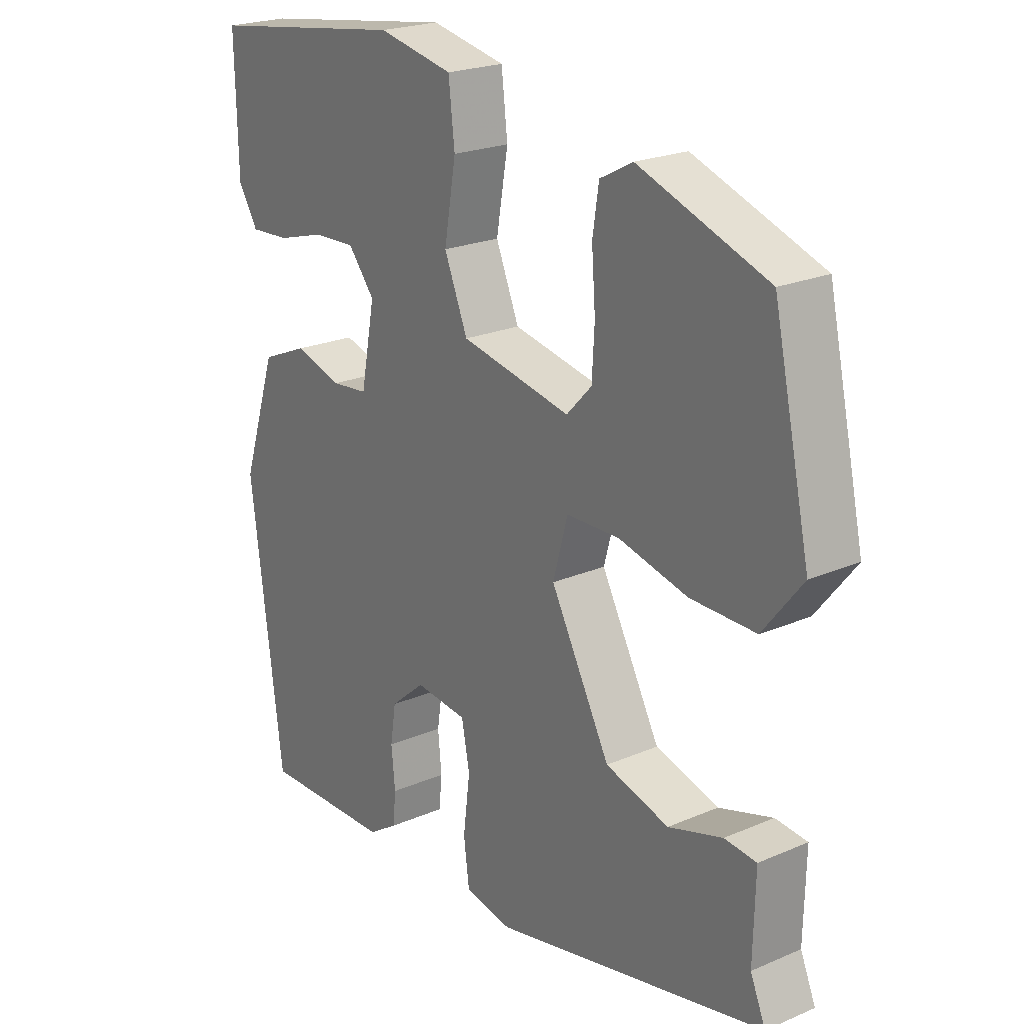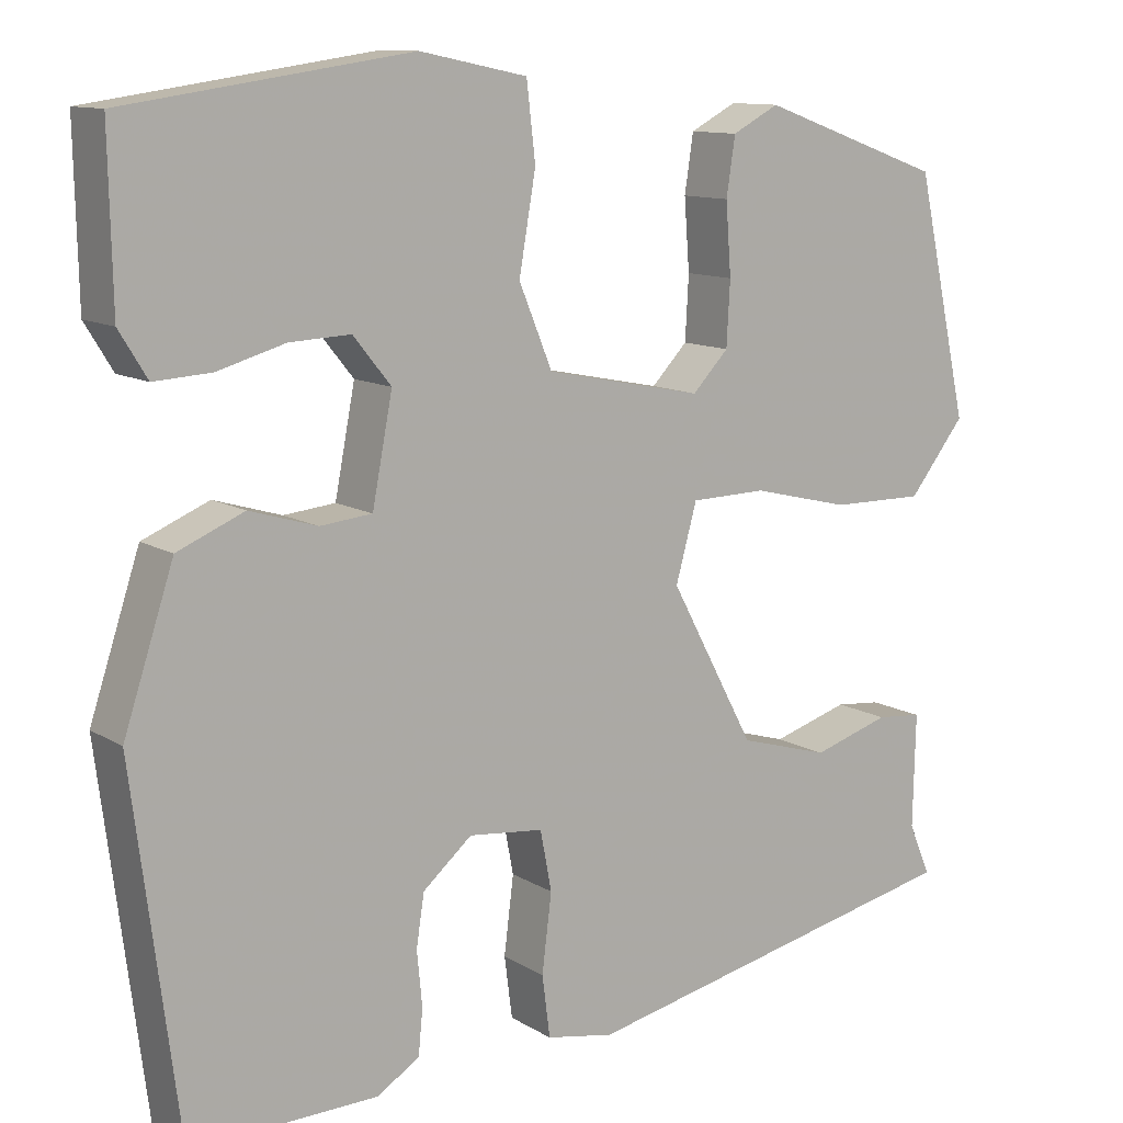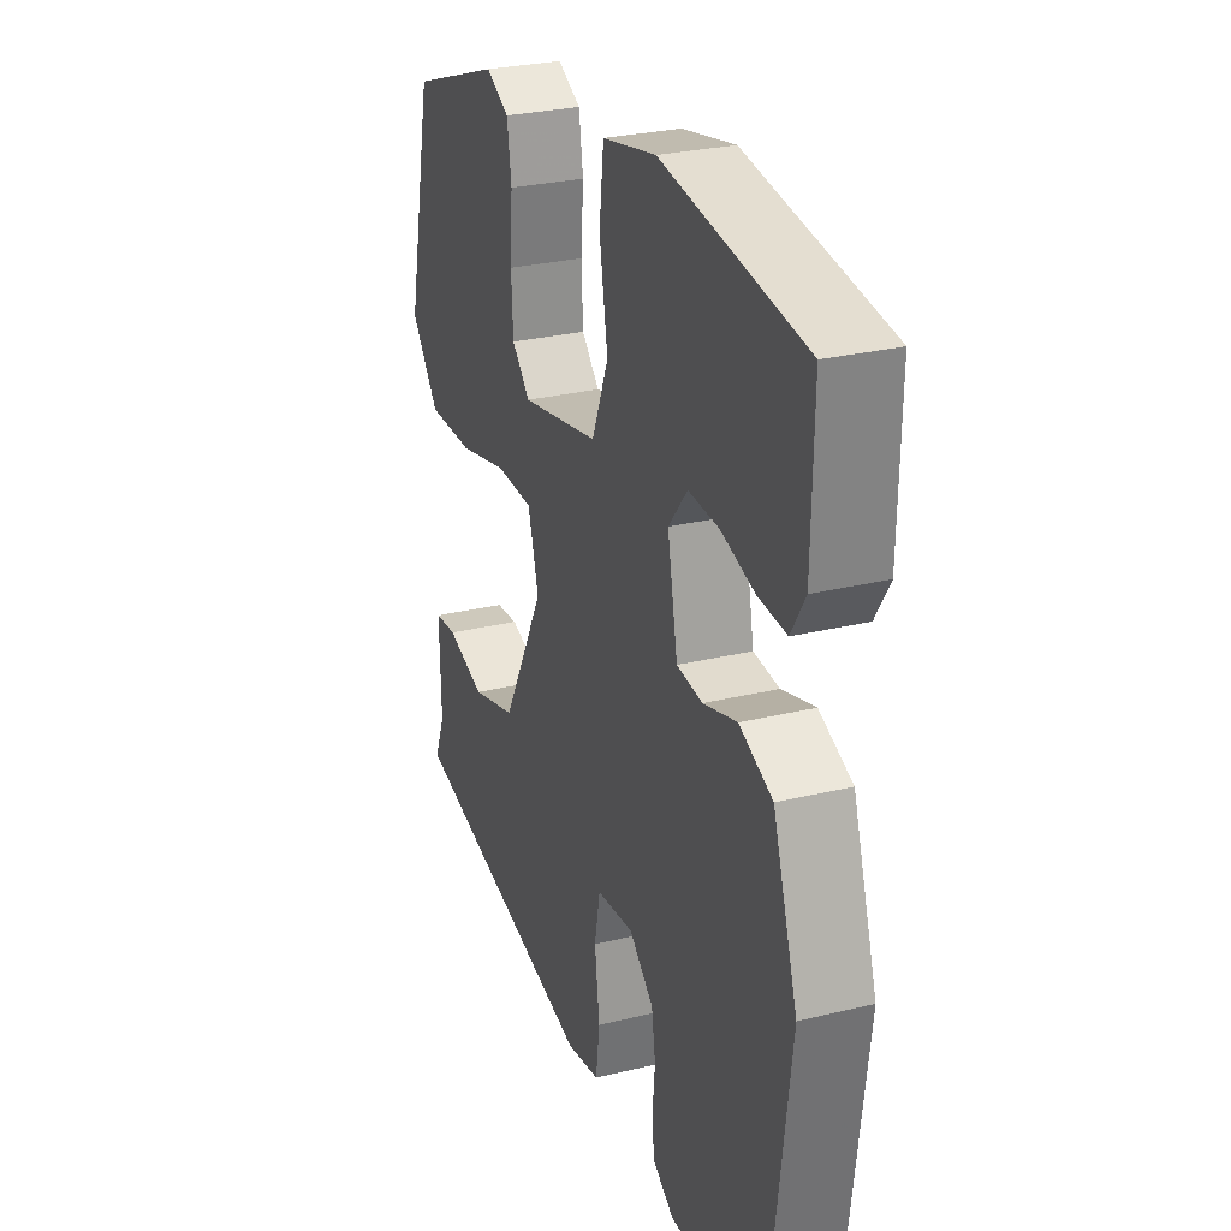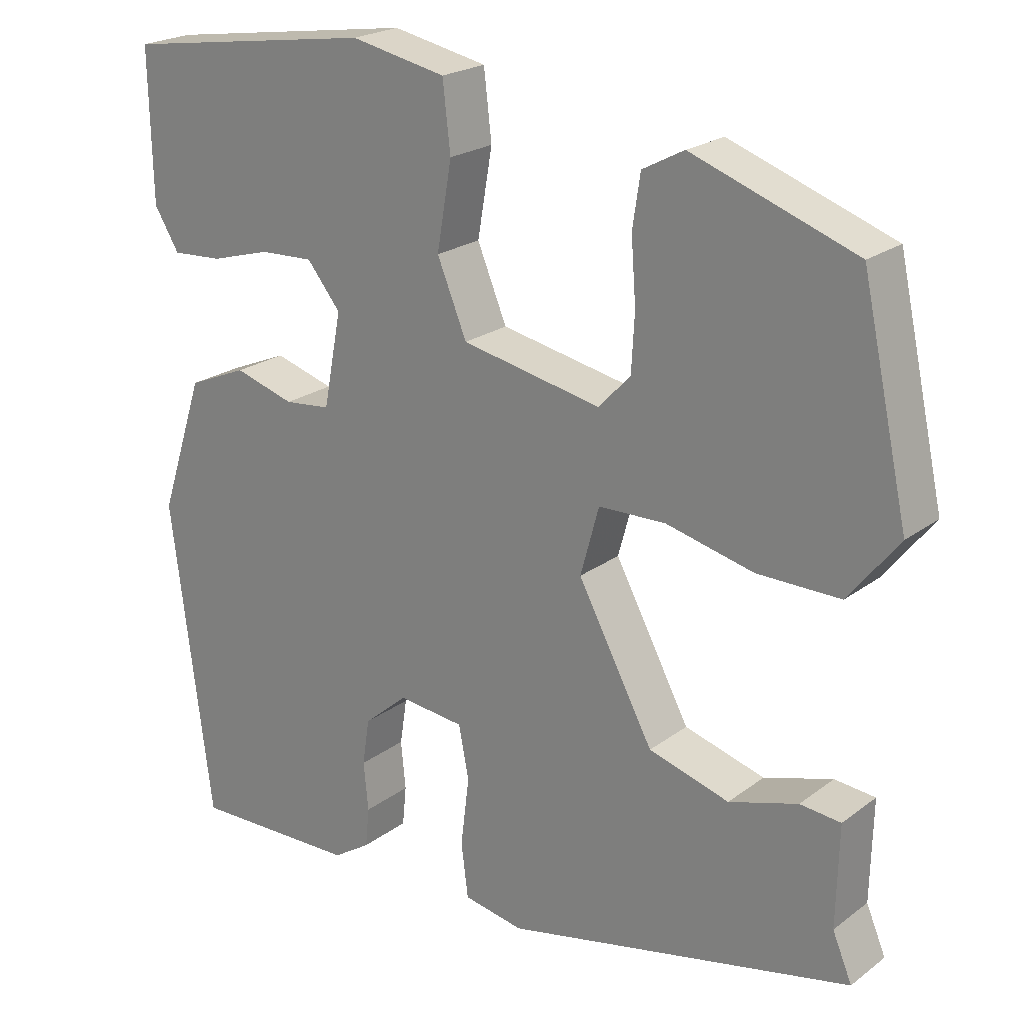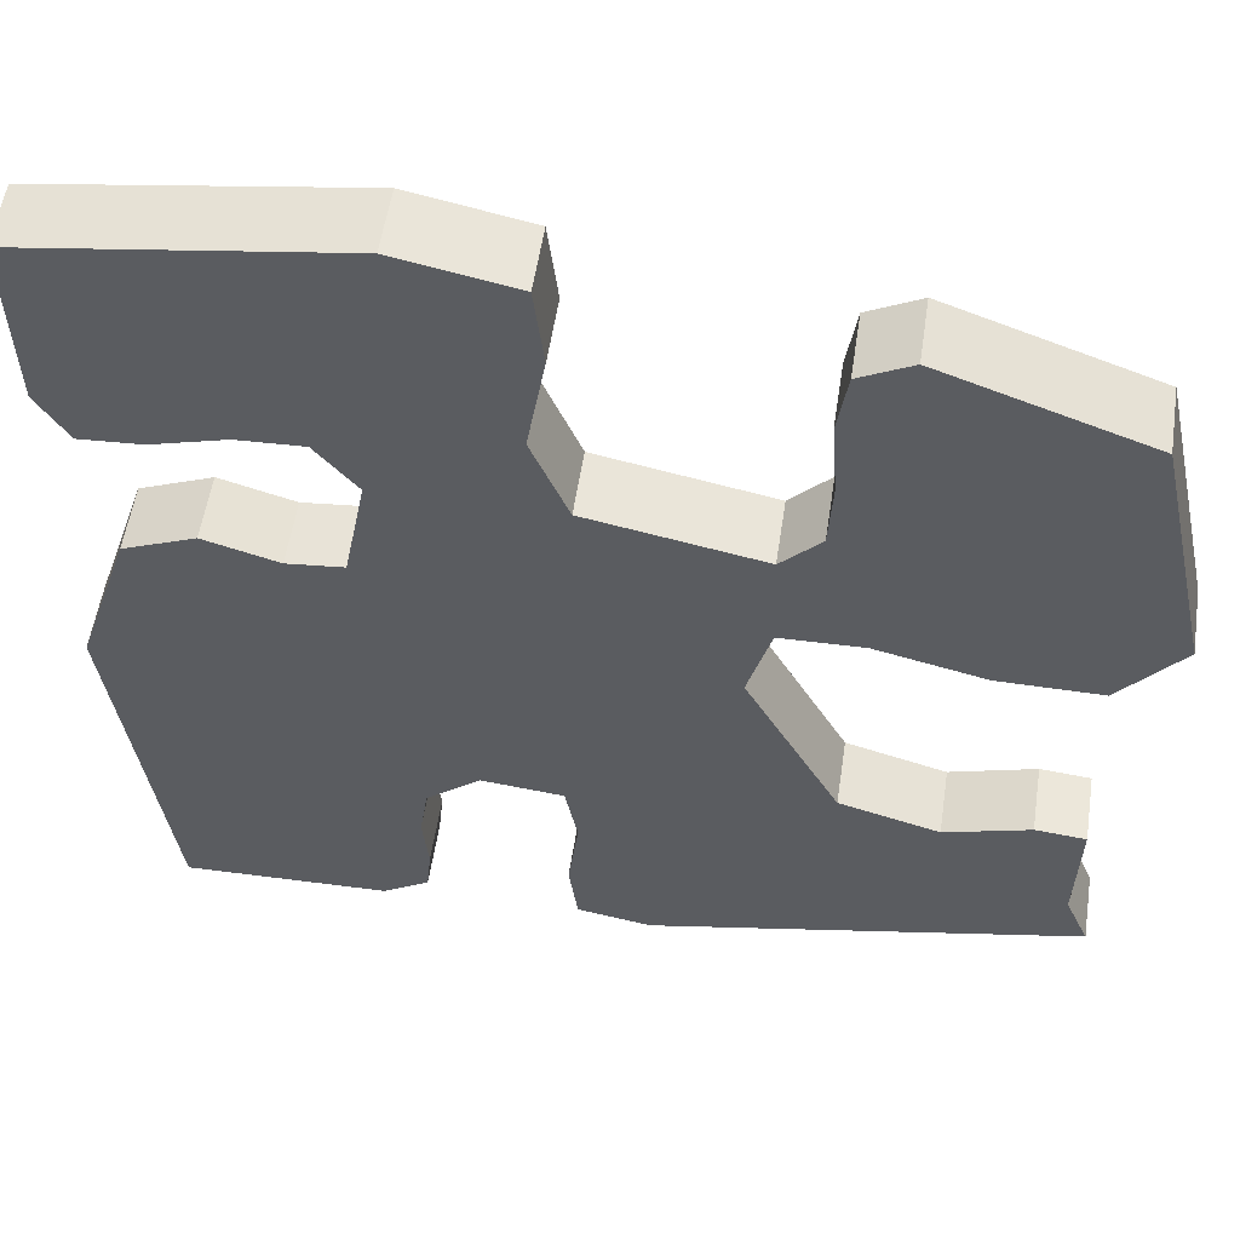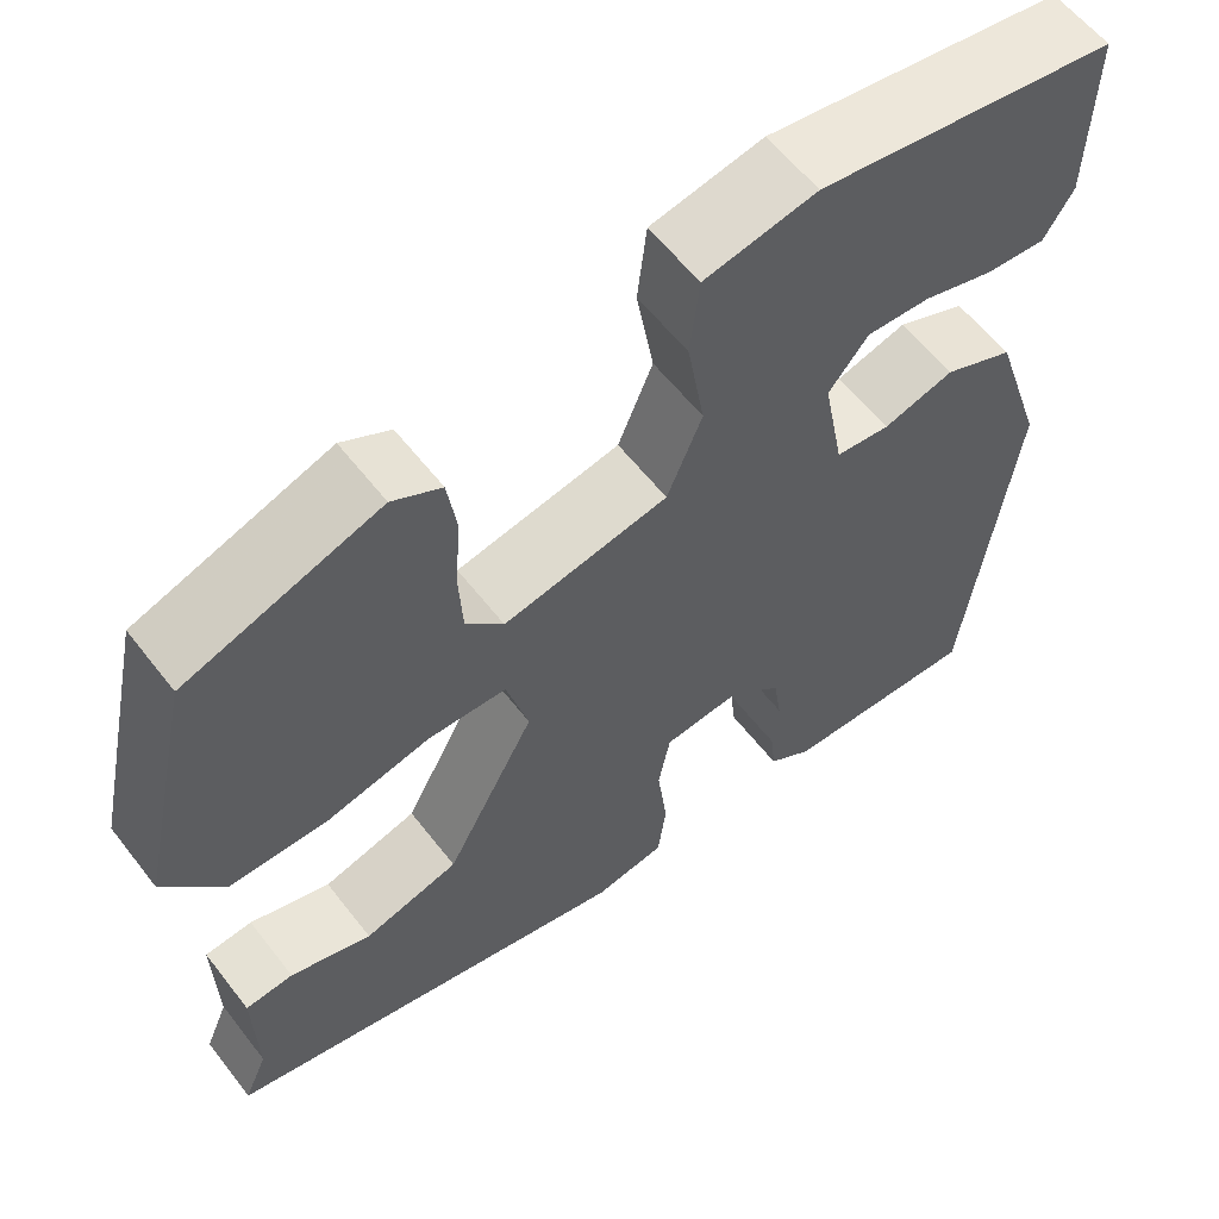
<metadata>
{"format":"obj","ext":"obj","renderer":"f3d","projection":"perspective","resolution":1024,"background":"white","views":[{"elev":22.3,"azim":53.3,"up":"+Z"},{"elev":11.3,"azim":-35.0,"up":"+Z"},{"elev":27.9,"azim":-110.3,"up":"+Z"},{"elev":21.9,"azim":38.0,"up":"+Z"},{"elev":55.3,"azim":8.6,"up":"+Z"},{"elev":59.0,"azim":142.5,"up":"+Z"}]}
</metadata>
<code>
v 0.512 0.07 -0.375
v 0.066 0.07 -0.472
v -0.011 0.07 -0.458
v -0.02 0.07 -0.388
v -0.009 0.07 -0.3
v -0.022 0.07 -0.232
v -0.107 0.07 -0.223
v -0.163 0.07 -0.271
v -0.172 0.07 -0.33
v -0.166 0.07 -0.392
v -0.171 0.07 -0.443
v -0.219 0.07 -0.474
v -0.433 0.07 -0.479
v -0.485 0.07 -0.072
v -0.428 0.07 0.101
v -0.352 0.07 0.133
v -0.275 0.07 0.11
v -0.216 0.07 0.116
v -0.193 0.07 0.236
v -0.236 0.07 0.289
v -0.305 0.07 0.286
v -0.382 0.07 0.264
v -0.447 0.07 0.26
v -0.479 0.07 0.312
v -0.483 0.07 0.503
v -0.159 0.07 0.55
v -0.037 0.07 0.525
v -0.027 0.07 0.439
v -0.046 0.07 0.329
v -0.008 0.07 0.237
v 0.171 0.07 0.201
v 0.212 0.07 0.244
v 0.216 0.07 0.317
v 0.21 0.07 0.398
v 0.22 0.07 0.464
v 0.273 0.07 0.492
v 0.482 0.07 0.417
v 0.542 0.07 0.144
v 0.478 0.07 0.063
v 0.372 0.07 0.064
v 0.26 0.07 0.091
v 0.174 0.07 0.089
v 0.15 0.07 0.002
v 0.247 0.07 -0.179
v 0.35 0.07 -0.209
v 0.438 0.07 -0.182
v 0.49 0.07 -0.187
v 0.487 0.07 -0.316
v 0.512 0 -0.375
v 0.066 0 -0.472
v -0.011 0 -0.458
v -0.02 0 -0.388
v -0.009 0 -0.3
v -0.022 0 -0.232
v -0.107 0 -0.223
v -0.163 0 -0.271
v -0.172 0 -0.33
v -0.166 0 -0.392
v -0.171 0 -0.443
v -0.219 0 -0.474
v -0.433 0 -0.479
v -0.485 0 -0.072
v -0.428 0 0.101
v -0.352 0 0.133
v -0.275 0 0.11
v -0.216 0 0.116
v -0.193 0 0.236
v -0.236 0 0.289
v -0.305 0 0.286
v -0.382 0 0.264
v -0.447 0 0.26
v -0.479 0 0.312
v -0.483 0 0.503
v -0.159 0 0.55
v -0.037 0 0.525
v -0.027 0 0.439
v -0.046 0 0.329
v -0.008 0 0.237
v 0.171 0 0.201
v 0.212 0 0.244
v 0.216 0 0.317
v 0.21 0 0.398
v 0.22 0 0.464
v 0.273 0 0.492
v 0.482 0 0.417
v 0.542 0 0.144
v 0.478 0 0.063
v 0.372 0 0.064
v 0.26 0 0.091
v 0.174 0 0.089
v 0.15 0 0.002
v 0.247 0 -0.179
v 0.35 0 -0.209
v 0.438 0 -0.182
v 0.49 0 -0.187
v 0.487 0 -0.316
f 45 46 47 48
f 44 45 48 1
f 38 39 40 41
f 38 41 42
f 37 38 42
f 36 37 42
f 33 34 35 36
f 32 33 36
f 32 36 42
f 31 32 42 43
f 26 27 28 29
f 26 29 30
f 25 26 30
f 21 22 23 24
f 20 21 24 25
f 14 15 16 17
f 14 17 18
f 13 14 18
f 12 13 18
f 9 10 11 12
f 8 9 12 18
f 7 8 18 19
f 2 3 4 5
f 44 1 2 5
f 43 44 5 6
f 30 31 43 6
f 20 25 30
f 19 20 30
f 6 7 19 30
f 96 95 94 93
f 49 96 93 92
f 89 88 87 86
f 90 89 86
f 90 86 85
f 90 85 84
f 84 83 82 81
f 84 81 80
f 90 84 80
f 91 90 80 79
f 77 76 75 74
f 78 77 74
f 78 74 73
f 72 71 70 69
f 73 72 69 68
f 65 64 63 62
f 66 65 62
f 66 62 61
f 66 61 60
f 60 59 58 57
f 66 60 57 56
f 67 66 56 55
f 53 52 51 50
f 53 50 49 92
f 54 53 92 91
f 54 91 79 78
f 78 73 68
f 78 68 67
f 78 67 55 54
f 1 49 50 2
f 2 50 51 3
f 3 51 52 4
f 4 52 53 5
f 5 53 54 6
f 6 54 55 7
f 7 55 56 8
f 8 56 57 9
f 9 57 58 10
f 10 58 59 11
f 11 59 60 12
f 12 60 61 13
f 13 61 62 14
f 14 62 63 15
f 15 63 64 16
f 16 64 65 17
f 17 65 66 18
f 18 66 67 19
f 19 67 68 20
f 20 68 69 21
f 21 69 70 22
f 22 70 71 23
f 23 71 72 24
f 24 72 73 25
f 25 73 74 26
f 26 74 75 27
f 27 75 76 28
f 28 76 77 29
f 29 77 78 30
f 30 78 79 31
f 31 79 80 32
f 32 80 81 33
f 33 81 82 34
f 34 82 83 35
f 35 83 84 36
f 36 84 85 37
f 37 85 86 38
f 38 86 87 39
f 39 87 88 40
f 40 88 89 41
f 41 89 90 42
f 42 90 91 43
f 43 91 92 44
f 44 92 93 45
f 45 93 94 46
f 46 94 95 47
f 47 95 96 48
f 48 96 49 1

</code>
